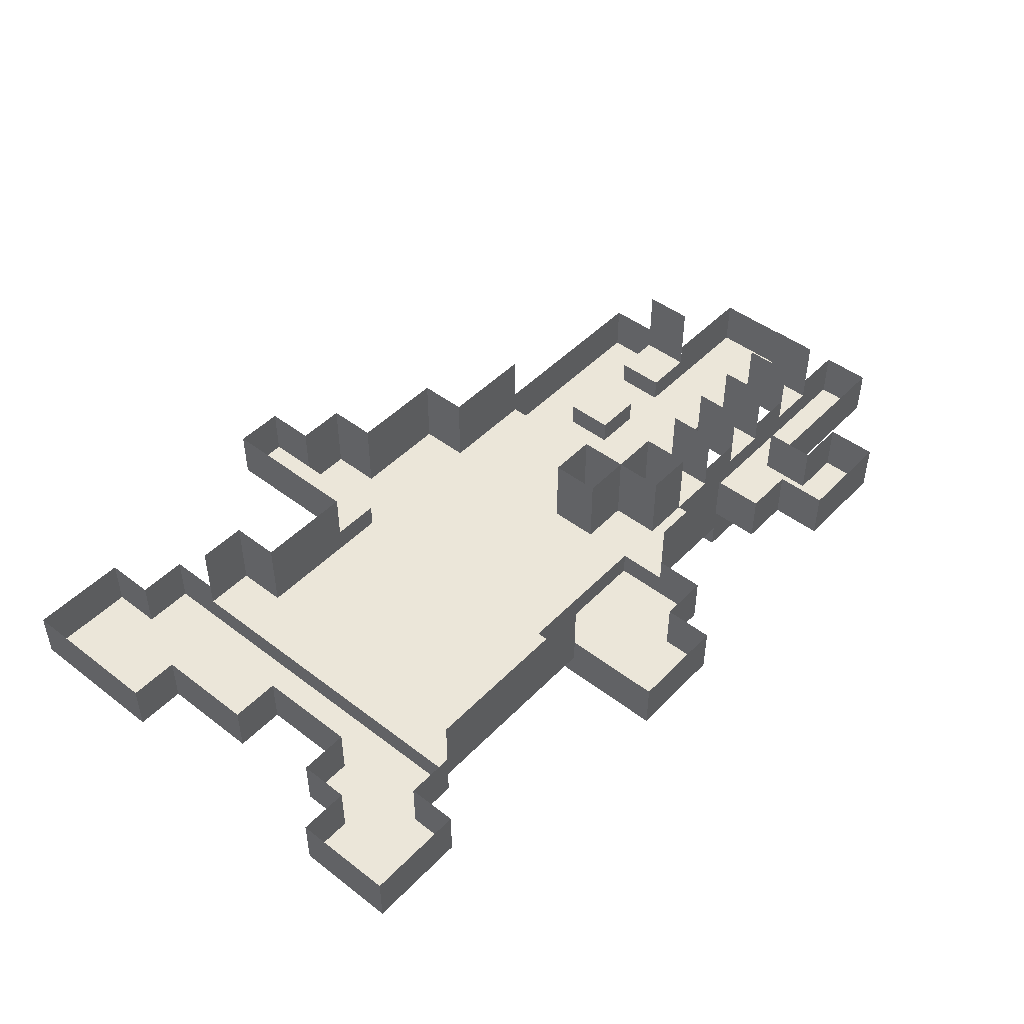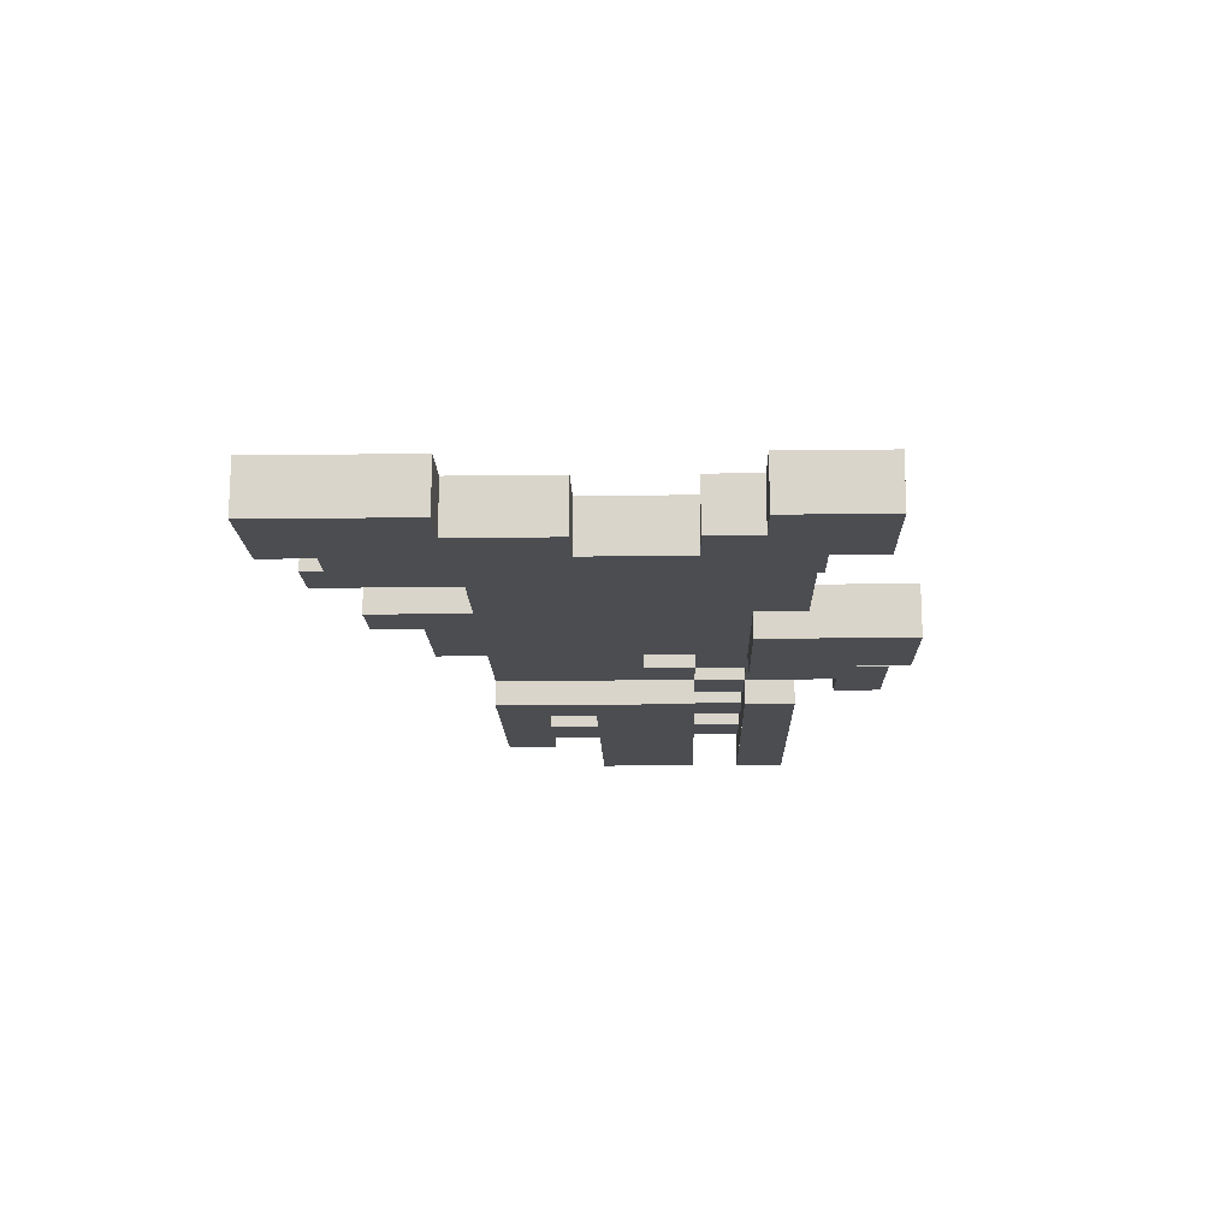
<metadata>
{"format":"obj","ext":"obj","renderer":"f3d","projection":"perspective","resolution":1024,"background":"white","views":[{"elev":46.7,"azim":-49.0,"up":"+Z"},{"elev":-15.7,"azim":-88.5,"up":"+Z"}]}
</metadata>
<code>
o 1
v -7 5 0
v -5 5 0
v -7 4 0
v -5 5 0
v -5 4 0
v -7 4 0
v -1 5 1
v 0 5 1
v -1 4 1
v 0 5 1
v 0 4 1
v -1 4 1
v -7 4 0
v -4 4 0
v -7 3 0
v -4 4 0
v -4 3 0
v -7 3 0
v -1 4 1
v 0 4 1
v -1 3 1
v 0 4 1
v 0 3 1
v -1 3 1
v 0 4 0.5
v 1 4 0.5
v 0 3 0.5
v 1 4 0.5
v 1 3 0.5
v 0 3 0.5
v -7 3 0
v -4 3 0
v -7 2 0
v -4 3 0
v -4 2 0
v -7 2 0
v -4 3 0.5
v -3 3 0.5
v -4 2 0.5
v -3 3 0.5
v -3 2 0.5
v -4 2 0.5
v -1 3 1
v 0 3 1
v -1 2 1
v 0 3 1
v 0 2 1
v -1 2 1
v 0 3 0.5
v 3 3 0.5
v 0 2 0.5
v 3 3 0.5
v 3 2 0.5
v 0 2 0.5
v -6 2 0
v -4 2 0
v -6 1 0
v -4 2 0
v -4 1 0
v -6 1 0
v -4 2 0.5
v 5 2 0.5
v -4 1 0.5
v 5 2 0.5
v 5 1 0.5
v -4 1 0.5
v 5 2 0
v 9 2 0
v 5 1 0
v 9 2 0
v 9 1 0
v 5 1 0
v -6 1 0
v -4 1 0
v -6 0 0
v -4 1 0
v -4 0 0
v -6 0 0
v -4 1 0.5
v 5 1 0.5
v -4 0 0.5
v 5 1 0.5
v 5 0 0.5
v -4 0 0.5
v 5 1 0
v 6 1 0
v 5 0 0
v 6 1 0
v 6 0 0
v 5 0 0
v 6 1 0.5
v 7 1 0.5
v 6 0 0.5
v 7 1 0.5
v 7 0 0.5
v 6 0 0.5
v 7 1 0
v 8 1 0
v 7 0 0
v 8 1 0
v 8 0 0
v 7 0 0
v 8 1 0.5
v 9 1 0.5
v 8 0 0.5
v 9 1 0.5
v 9 0 0.5
v 8 0 0.5
v -5 0 0
v -4 0 0
v -5 -1 0
v -4 0 0
v -4 -1 0
v -5 -1 0
v -4 0 0.5
v 5 0 0.5
v -4 -1 0.5
v 5 0 0.5
v 5 -1 0.5
v -4 -1 0.5
v 5 0 0
v 11 0 0
v 5 -1 0
v 11 0 0
v 11 -1 0
v 5 -1 0
v -5 -1 0
v -4 -1 0
v -5 -2 0
v -4 -1 0
v -4 -2 0
v -5 -2 0
v -4 -1 0.5
v 3 -1 0.5
v -4 -2 0.5
v 3 -1 0.5
v 3 -2 0.5
v -4 -2 0.5
v 4 -1 0.5
v 5 -1 0.5
v 4 -2 0.5
v 5 -1 0.5
v 5 -2 0.5
v 4 -2 0.5
v 5 -1 0
v 11 -1 0
v 5 -2 0
v 11 -1 0
v 11 -2 0
v 5 -2 0
v -6 -2 0
v -4 -2 0
v -6 -3 0
v -4 -2 0
v -4 -3 0
v -6 -3 0
v -4 -2 0.5
v 4 -2 0.5
v -4 -3 0.5
v 4 -2 0.5
v 4 -3 0.5
v -4 -3 0.5
v 5 -2 0.5
v 6 -2 0.5
v 5 -3 0.5
v 6 -2 0.5
v 6 -3 0.5
v 5 -3 0.5
v 7 -2 0.5
v 8 -2 0.5
v 7 -3 0.5
v 8 -2 0.5
v 8 -3 0.5
v 7 -3 0.5
v 9 -2 0.5
v 10 -2 0.5
v 9 -3 0.5
v 10 -2 0.5
v 10 -3 0.5
v 9 -3 0.5
v -7 -3 0
v -4 -3 0
v -7 -4 0
v -4 -3 0
v -4 -4 0
v -7 -4 0
v -4 -3 0.5
v 0 -3 0.5
v -4 -4 0.5
v 0 -3 0.5
v 0 -4 0.5
v -4 -4 0.5
v 0 -3 0
v 3 -3 0
v 0 -4 0
v 3 -3 0
v 3 -4 0
v 0 -4 0
v 3 -3 0.5
v 5 -3 0.5
v 3 -4 0.5
v 5 -3 0.5
v 5 -4 0.5
v 3 -4 0.5
v 5 -3 0
v 11 -3 0
v 5 -4 0
v 11 -3 0
v 11 -4 0
v 5 -4 0
v -7 -4 0
v -5 -4 0
v -7 -5 0
v -5 -4 0
v -5 -5 0
v -7 -5 0
v 0 -4 0
v 3 -4 0
v 0 -5 0
v 3 -4 0
v 3 -5 0
v 0 -5 0
v 5 -4 1
v 7 -4 1
v 5 -5 1
v 7 -4 1
v 7 -5 1
v 5 -5 1
v 0 -5 0
v 2 -5 0
v 0 -6 0
v 2 -5 0
v 2 -6 0
v 0 -6 0
v 6 -5 1
v 8 -5 1
v 6 -6 1
v 8 -5 1
v 8 -6 1
v 6 -6 1
v -7 4 0
v -7 4 1
v -7 5 0
v -7 4 1
v -7 5 1
v -7 5 0
v -1 4 1
v -1 4 2
v -1 5 1
v -1 4 2
v -1 5 2
v -1 5 1
v -7 3 0
v -7 3 1
v -7 4 0
v -7 3 1
v -7 4 1
v -7 4 0
v -1 3 1
v -1 3 2
v -1 4 1
v -1 3 2
v -1 4 2
v -1 4 1
v 0 3 0.5
v 0 3 1
v 0 4 0.5
v 0 3 1
v 0 4 1
v 0 4 0.5
v -7 2 0
v -7 2 1
v -7 3 0
v -7 2 1
v -7 3 1
v -7 3 0
v -1 2 1
v -1 2 2
v -1 3 1
v -1 2 2
v -1 3 2
v -1 3 1
v 0 2 0.5
v 0 2 1
v 0 3 0.5
v 0 2 1
v 0 3 1
v 0 3 0.5
v -6 1 0
v -6 1 1
v -6 2 0
v -6 1 1
v -6 2 1
v -6 2 0
v 5 1 0
v 5 1 0.5
v 5 2 0
v 5 1 0.5
v 5 2 0.5
v 5 2 0
v -6 0 0
v -6 0 1
v -6 1 0
v -6 0 1
v -6 1 1
v -6 1 0
v 5 0 0
v 5 0 0.5
v 5 1 0
v 5 0 0.5
v 5 1 0.5
v 5 1 0
v 7 0 0
v 7 0 0.5
v 7 1 0
v 7 0 0.5
v 7 1 0.5
v 7 1 0
v -5 -1 0
v -5 -1 1
v -5 0 0
v -5 -1 1
v -5 0 1
v -5 0 0
v 5 -1 0
v 5 -1 0.5
v 5 0 0
v 5 -1 0.5
v 5 0 0.5
v 5 0 0
v -5 -2 0
v -5 -2 1
v -5 -1 0
v -5 -2 1
v -5 -1 1
v -5 -1 0
v 4 -2 0.5
v 4 -2 2
v 4 -1 0.5
v 4 -2 2
v 4 -1 2
v 4 -1 0.5
v 5 -2 0
v 5 -2 0.5
v 5 -1 0
v 5 -2 0.5
v 5 -1 0.5
v 5 -1 0
v -6 -3 0
v -6 -3 1
v -6 -2 0
v -6 -3 1
v -6 -2 1
v -6 -2 0
v 5 -3 0.5
v 5 -3 2
v 5 -2 0.5
v 5 -3 2
v 5 -2 2
v 5 -2 0.5
v 7 -3 0.5
v 7 -3 2
v 7 -2 0.5
v 7 -3 2
v 7 -2 2
v 7 -2 0.5
v 9 -3 0.5
v 9 -3 2
v 9 -2 0.5
v 9 -3 2
v 9 -2 2
v 9 -2 0.5
v -7 -4 0
v -7 -4 1
v -7 -3 0
v -7 -4 1
v -7 -3 1
v -7 -3 0
v 0 -4 0
v 0 -4 0.5
v 0 -3 0
v 0 -4 0.5
v 0 -3 0.5
v 0 -3 0
v 5 -4 0
v 5 -4 0.5
v 5 -3 0
v 5 -4 0.5
v 5 -3 0.5
v 5 -3 0
v -7 -5 0
v -7 -5 1
v -7 -4 0
v -7 -5 1
v -7 -4 1
v -7 -4 0
v 0 -5 0
v 0 -5 1
v 0 -4 0
v 0 -5 1
v 0 -4 1
v 0 -4 0
v 5 -5 1
v 5 -5 2
v 5 -4 1
v 5 -5 2
v 5 -4 2
v 5 -4 1
v 0 -6 0
v 0 -6 1
v 0 -5 0
v 0 -6 1
v 0 -5 1
v 0 -5 0
v 6 -6 1
v 6 -6 2
v 6 -5 1
v 6 -6 2
v 6 -5 2
v 6 -5 1
v -5 5 0
v -5 5 1
v -5 4 0
v -5 5 1
v -5 4 1
v -5 4 0
v 0 5 1
v 0 5 2
v 0 4 1
v 0 5 2
v 0 4 2
v 0 4 1
v -4 4 0
v -4 4 1
v -4 3 0
v -4 4 1
v -4 3 1
v -4 3 0
v 1 4 0.5
v 1 4 2
v 1 3 0.5
v 1 4 2
v 1 3 2
v 1 3 0.5
v -4 3 0
v -4 3 0.5
v -4 2 0
v -4 3 0.5
v -4 2 0.5
v -4 2 0
v -3 3 0.5
v -3 3 2
v -3 2 0.5
v -3 3 2
v -3 2 2
v -3 2 0.5
v 3 3 0.5
v 3 3 2
v 3 2 0.5
v 3 3 2
v 3 2 2
v 3 2 0.5
v -4 2 0
v -4 2 0.5
v -4 1 0
v -4 2 0.5
v -4 1 0.5
v -4 1 0
v 9 2 0
v 9 2 1
v 9 1 0
v 9 2 1
v 9 1 1
v 9 1 0
v -4 1 0
v -4 1 0.5
v -4 0 0
v -4 1 0.5
v -4 0 0.5
v -4 0 0
v 6 1 0
v 6 1 0.5
v 6 0 0
v 6 1 0.5
v 6 0 0.5
v 6 0 0
v 8 1 0
v 8 1 0.5
v 8 0 0
v 8 1 0.5
v 8 0 0.5
v 8 0 0
v 9 1 0.5
v 9 1 2
v 9 0 0.5
v 9 1 2
v 9 0 2
v 9 0 0.5
v -4 0 0
v -4 0 0.5
v -4 -1 0
v -4 0 0.5
v -4 -1 0.5
v -4 -1 0
v 11 0 0
v 11 0 1
v 11 -1 0
v 11 0 1
v 11 -1 1
v 11 -1 0
v -4 -1 0
v -4 -1 0.5
v -4 -2 0
v -4 -1 0.5
v -4 -2 0.5
v -4 -2 0
v 3 -1 0.5
v 3 -1 2
v 3 -2 0.5
v 3 -1 2
v 3 -2 2
v 3 -2 0.5
v 11 -1 0
v 11 -1 1
v 11 -2 0
v 11 -1 1
v 11 -2 1
v 11 -2 0
v -4 -2 0
v -4 -2 0.5
v -4 -3 0
v -4 -2 0.5
v -4 -3 0.5
v -4 -3 0
v 4 -2 0.5
v 4 -2 2
v 4 -3 0.5
v 4 -2 2
v 4 -3 2
v 4 -3 0.5
v 6 -2 0.5
v 6 -2 2
v 6 -3 0.5
v 6 -2 2
v 6 -3 2
v 6 -3 0.5
v 8 -2 0.5
v 8 -2 2
v 8 -3 0.5
v 8 -2 2
v 8 -3 2
v 8 -3 0.5
v 10 -2 0.5
v 10 -2 2
v 10 -3 0.5
v 10 -2 2
v 10 -3 2
v 10 -3 0.5
v -4 -3 0
v -4 -3 0.5
v -4 -4 0
v -4 -3 0.5
v -4 -4 0.5
v -4 -4 0
v 3 -3 0
v 3 -3 0.5
v 3 -4 0
v 3 -3 0.5
v 3 -4 0.5
v 3 -4 0
v 11 -3 0
v 11 -3 1
v 11 -4 0
v 11 -3 1
v 11 -4 1
v 11 -4 0
v -5 -4 0
v -5 -4 1
v -5 -5 0
v -5 -4 1
v -5 -5 1
v -5 -5 0
v 3 -4 0
v 3 -4 1
v 3 -5 0
v 3 -4 1
v 3 -5 1
v 3 -5 0
v 7 -4 1
v 7 -4 2
v 7 -5 1
v 7 -4 2
v 7 -5 2
v 7 -5 1
v 2 -5 0
v 2 -5 1
v 2 -6 0
v 2 -5 1
v 2 -6 1
v 2 -6 0
v 8 -5 1
v 8 -5 2
v 8 -6 1
v 8 -5 2
v 8 -6 2
v 8 -6 1
v -7 5 0
v -7 5 1
v -6 5 0
v -7 5 1
v -6 5 1
v -6 5 0
v -7 -3 0
v -7 -3 1
v -6 -3 0
v -7 -3 1
v -6 -3 1
v -6 -3 0
v -6 5 0
v -6 5 1
v -5 5 0
v -6 5 1
v -5 5 1
v -5 5 0
v -6 -2 0
v -6 -2 1
v -5 -2 0
v -6 -2 1
v -5 -2 1
v -5 -2 0
v -5 4 0
v -5 4 1
v -4 4 0
v -5 4 1
v -4 4 1
v -4 4 0
v -4 3 0.5
v -4 3 2
v -3 3 0.5
v -4 3 2
v -3 3 2
v -3 3 0.5
v -3 2 0.5
v -3 2 2
v -2 2 0.5
v -3 2 2
v -2 2 2
v -2 2 0.5
v -2 2 0.5
v -2 2 2
v -1 2 0.5
v -2 2 2
v -1 2 2
v -1 2 0.5
v -1 5 1
v -1 5 2
v 0 5 1
v -1 5 2
v 0 5 2
v 0 5 1
v -1 2 0.5
v -1 2 1
v 0 2 0.5
v -1 2 1
v 0 2 1
v 0 2 0.5
v 0 4 0.5
v 0 4 2
v 1 4 0.5
v 0 4 2
v 1 4 2
v 1 4 0.5
v 0 -3 0
v 0 -3 0.5
v 1 -3 0
v 0 -3 0.5
v 1 -3 0.5
v 1 -3 0
v 1 3 0.5
v 1 3 2
v 2 3 0.5
v 1 3 2
v 2 3 2
v 2 3 0.5
v 1 -3 0
v 1 -3 0.5
v 2 -3 0
v 1 -3 0.5
v 2 -3 0.5
v 2 -3 0
v 2 3 0.5
v 2 3 2
v 3 3 0.5
v 2 3 2
v 3 3 2
v 3 3 0.5
v 2 -3 0
v 2 -3 0.5
v 3 -3 0
v 2 -3 0.5
v 3 -3 0.5
v 3 -3 0
v 3 2 0.5
v 3 2 2
v 4 2 0.5
v 3 2 2
v 4 2 2
v 4 2 0.5
v 3 -2 0.5
v 3 -2 2
v 4 -2 0.5
v 3 -2 2
v 4 -2 2
v 4 -2 0.5
v 4 2 0.5
v 4 2 2
v 5 2 0.5
v 4 2 2
v 5 2 2
v 5 2 0.5
v 4 -3 0.5
v 4 -3 2
v 5 -3 0.5
v 4 -3 2
v 5 -3 2
v 5 -3 0.5
v 5 2 0
v 5 2 1
v 6 2 0
v 5 2 1
v 6 2 1
v 6 2 0
v 5 -3 0
v 5 -3 0.5
v 6 -3 0
v 5 -3 0.5
v 6 -3 0.5
v 6 -3 0
v 6 2 0
v 6 2 1
v 7 2 0
v 6 2 1
v 7 2 1
v 7 2 0
v 6 0 0
v 6 0 0.5
v 7 0 0
v 6 0 0.5
v 7 0 0.5
v 7 0 0
v 6 -3 0
v 6 -3 1
v 7 -3 0
v 6 -3 1
v 7 -3 1
v 7 -3 0
v 7 2 0
v 7 2 1
v 8 2 0
v 7 2 1
v 8 2 1
v 8 2 0
v 7 -3 0
v 7 -3 0.5
v 8 -3 0
v 7 -3 0.5
v 8 -3 0.5
v 8 -3 0
v 7 -5 1
v 7 -5 2
v 8 -5 1
v 7 -5 2
v 8 -5 2
v 8 -5 1
v 8 2 0
v 8 2 1
v 9 2 0
v 8 2 1
v 9 2 1
v 9 2 0
v 8 0 0
v 8 0 0.5
v 9 0 0
v 8 0 0.5
v 9 0 0.5
v 9 0 0
v 8 -3 0
v 8 -3 1
v 9 -3 0
v 8 -3 1
v 9 -3 1
v 9 -3 0
v 9 0 0
v 9 0 1
v 10 0 0
v 9 0 1
v 10 0 1
v 10 0 0
v 9 -3 0
v 9 -3 0.5
v 10 -3 0
v 9 -3 0.5
v 10 -3 0.5
v 10 -3 0
v 10 0 0
v 10 0 1
v 11 0 0
v 10 0 1
v 11 0 1
v 11 0 0
v 10 -3 0
v 10 -3 1
v 11 -3 0
v 10 -3 1
v 11 -3 1
v 11 -3 0
v -6 2 0
v -6 2 1
v -7 2 0
v -6 2 1
v -7 2 1
v -7 2 0
v -6 -5 0
v -6 -5 1
v -7 -5 0
v -6 -5 1
v -7 -5 1
v -7 -5 0
v -5 0 0
v -5 0 1
v -6 0 0
v -5 0 1
v -6 0 1
v -6 0 0
v -5 -5 0
v -5 -5 1
v -6 -5 0
v -5 -5 1
v -6 -5 1
v -6 -5 0
v -4 -4 0
v -4 -4 1
v -5 -4 0
v -4 -4 1
v -5 -4 1
v -5 -4 0
v -3 -4 0.5
v -3 -4 2
v -4 -4 0.5
v -3 -4 2
v -4 -4 2
v -4 -4 0.5
v -2 -4 0.5
v -2 -4 2
v -3 -4 0.5
v -2 -4 2
v -3 -4 2
v -3 -4 0.5
v -1 -4 0.5
v -1 -4 2
v -2 -4 0.5
v -1 -4 2
v -2 -4 2
v -2 -4 0.5
v 0 -4 0.5
v 0 -4 2
v -1 -4 0.5
v 0 -4 2
v -1 -4 2
v -1 -4 0.5
v 1 -6 0
v 1 -6 1
v 0 -6 0
v 1 -6 1
v 0 -6 1
v 0 -6 0
v 2 -6 0
v 2 -6 1
v 1 -6 0
v 2 -6 1
v 1 -6 1
v 1 -6 0
v 3 -5 0
v 3 -5 1
v 2 -5 0
v 3 -5 1
v 2 -5 1
v 2 -5 0
v 4 -1 0.5
v 4 -1 2
v 3 -1 0.5
v 4 -1 2
v 3 -1 2
v 3 -1 0.5
v 4 -4 0.5
v 4 -4 2
v 3 -4 0.5
v 4 -4 2
v 3 -4 2
v 3 -4 0.5
v 5 -2 0.5
v 5 -2 2
v 4 -2 0.5
v 5 -2 2
v 4 -2 2
v 4 -2 0.5
v 5 -4 0.5
v 5 -4 2
v 4 -4 0.5
v 5 -4 2
v 4 -4 2
v 4 -4 0.5
v 6 -2 0
v 6 -2 0.5
v 5 -2 0
v 6 -2 0.5
v 5 -2 0.5
v 5 -2 0
v 6 -4 0
v 6 -4 1
v 5 -4 0
v 6 -4 1
v 5 -4 1
v 5 -4 0
v 6 -5 1
v 6 -5 2
v 5 -5 1
v 6 -5 2
v 5 -5 2
v 5 -5 1
v 7 1 0
v 7 1 0.5
v 6 1 0
v 7 1 0.5
v 6 1 0.5
v 6 1 0
v 7 -2 0
v 7 -2 1
v 6 -2 0
v 7 -2 1
v 6 -2 1
v 6 -2 0
v 7 -4 0
v 7 -4 1
v 6 -4 0
v 7 -4 1
v 6 -4 1
v 6 -4 0
v 7 -6 1
v 7 -6 2
v 6 -6 1
v 7 -6 2
v 6 -6 2
v 6 -6 1
v 8 -2 0
v 8 -2 0.5
v 7 -2 0
v 8 -2 0.5
v 7 -2 0.5
v 7 -2 0
v 8 -4 0
v 8 -4 1
v 7 -4 0
v 8 -4 1
v 7 -4 1
v 7 -4 0
v 8 -6 1
v 8 -6 2
v 7 -6 1
v 8 -6 2
v 7 -6 2
v 7 -6 1
v 9 1 0
v 9 1 0.5
v 8 1 0
v 9 1 0.5
v 8 1 0.5
v 8 1 0
v 9 -2 0
v 9 -2 1
v 8 -2 0
v 9 -2 1
v 8 -2 1
v 8 -2 0
v 9 -4 0
v 9 -4 1
v 8 -4 0
v 9 -4 1
v 8 -4 1
v 8 -4 0
v 10 -2 0
v 10 -2 0.5
v 9 -2 0
v 10 -2 0.5
v 9 -2 0.5
v 9 -2 0
v 10 -4 0
v 10 -4 1
v 9 -4 0
v 10 -4 1
v 9 -4 1
v 9 -4 0
v 11 -2 0
v 11 -2 1
v 10 -2 0
v 11 -2 1
v 10 -2 1
v 10 -2 0
v 11 -4 0
v 11 -4 1
v 10 -4 0
v 11 -4 1
v 10 -4 1
v 10 -4 0
f 1 2 3
f 4 5 6
f 7 8 9
f 10 11 12
f 13 14 15
f 16 17 18
f 19 20 21
f 22 23 24
f 25 26 27
f 28 29 30
f 31 32 33
f 34 35 36
f 37 38 39
f 40 41 42
f 43 44 45
f 46 47 48
f 49 50 51
f 52 53 54
f 55 56 57
f 58 59 60
f 61 62 63
f 64 65 66
f 67 68 69
f 70 71 72
f 73 74 75
f 76 77 78
f 79 80 81
f 82 83 84
f 85 86 87
f 88 89 90
f 91 92 93
f 94 95 96
f 97 98 99
f 100 101 102
f 103 104 105
f 106 107 108
f 109 110 111
f 112 113 114
f 115 116 117
f 118 119 120
f 121 122 123
f 124 125 126
f 127 128 129
f 130 131 132
f 133 134 135
f 136 137 138
f 139 140 141
f 142 143 144
f 145 146 147
f 148 149 150
f 151 152 153
f 154 155 156
f 157 158 159
f 160 161 162
f 163 164 165
f 166 167 168
f 169 170 171
f 172 173 174
f 175 176 177
f 178 179 180
f 181 182 183
f 184 185 186
f 187 188 189
f 190 191 192
f 193 194 195
f 196 197 198
f 199 200 201
f 202 203 204
f 205 206 207
f 208 209 210
f 211 212 213
f 214 215 216
f 217 218 219
f 220 221 222
f 223 224 225
f 226 227 228
f 229 230 231
f 232 233 234
f 235 236 237
f 238 239 240
f 241 242 243
f 244 245 246
f 247 248 249
f 250 251 252
f 253 254 255
f 256 257 258
f 259 260 261
f 262 263 264
f 265 266 267
f 268 269 270
f 271 272 273
f 274 275 276
f 277 278 279
f 280 281 282
f 283 284 285
f 286 287 288
f 289 290 291
f 292 293 294
f 295 296 297
f 298 299 300
f 301 302 303
f 304 305 306
f 307 308 309
f 310 311 312
f 313 314 315
f 316 317 318
f 319 320 321
f 322 323 324
f 325 326 327
f 328 329 330
f 331 332 333
f 334 335 336
f 337 338 339
f 340 341 342
f 343 344 345
f 346 347 348
f 349 350 351
f 352 353 354
f 355 356 357
f 358 359 360
f 361 362 363
f 364 365 366
f 367 368 369
f 370 371 372
f 373 374 375
f 376 377 378
f 379 380 381
f 382 383 384
f 385 386 387
f 388 389 390
f 391 392 393
f 394 395 396
f 397 398 399
f 400 401 402
f 403 404 405
f 406 407 408
f 409 410 411
f 412 413 414
f 415 416 417
f 418 419 420
f 421 422 423
f 424 425 426
f 427 428 429
f 430 431 432
f 433 434 435
f 436 437 438
f 439 440 441
f 442 443 444
f 445 446 447
f 448 449 450
f 451 452 453
f 454 455 456
f 457 458 459
f 460 461 462
f 463 464 465
f 466 467 468
f 469 470 471
f 472 473 474
f 475 476 477
f 478 479 480
f 481 482 483
f 484 485 486
f 487 488 489
f 490 491 492
f 493 494 495
f 496 497 498
f 499 500 501
f 502 503 504
f 505 506 507
f 508 509 510
f 511 512 513
f 514 515 516
f 517 518 519
f 520 521 522
f 523 524 525
f 526 527 528
f 529 530 531
f 532 533 534
f 535 536 537
f 538 539 540
f 541 542 543
f 544 545 546
f 547 548 549
f 550 551 552
f 553 554 555
f 556 557 558
f 559 560 561
f 562 563 564
f 565 566 567
f 568 569 570
f 571 572 573
f 574 575 576
f 577 578 579
f 580 581 582
f 583 584 585
f 586 587 588
f 589 590 591
f 592 593 594
f 595 596 597
f 598 599 600
f 601 602 603
f 604 605 606
f 607 608 609
f 610 611 612
f 613 614 615
f 616 617 618
f 619 620 621
f 622 623 624
f 625 626 627
f 628 629 630
f 631 632 633
f 634 635 636
f 637 638 639
f 640 641 642
f 643 644 645
f 646 647 648
f 649 650 651
f 652 653 654
f 655 656 657
f 658 659 660
f 661 662 663
f 664 665 666
f 667 668 669
f 670 671 672
f 673 674 675
f 676 677 678
f 679 680 681
f 682 683 684
f 685 686 687
f 688 689 690
f 691 692 693
f 694 695 696
f 697 698 699
f 700 701 702
f 703 704 705
f 706 707 708
f 709 710 711
f 712 713 714
f 715 716 717
f 718 719 720
f 721 722 723
f 724 725 726
f 727 728 729
f 730 731 732
f 733 734 735
f 736 737 738
f 739 740 741
f 742 743 744
f 745 746 747
f 748 749 750
f 751 752 753
f 754 755 756
f 757 758 759
f 760 761 762
f 763 764 765
f 766 767 768
f 769 770 771
f 772 773 774
f 775 776 777
f 778 779 780
f 781 782 783
f 784 785 786
f 787 788 789
f 790 791 792
f 793 794 795
f 796 797 798
f 799 800 801
f 802 803 804
f 805 806 807
f 808 809 810
f 811 812 813
f 814 815 816
f 817 818 819
f 820 821 822
f 823 824 825
f 826 827 828
f 829 830 831
f 832 833 834
f 835 836 837
f 838 839 840
f 841 842 843
f 844 845 846
f 847 848 849
f 850 851 852
f 853 854 855
f 856 857 858
f 859 860 861
f 862 863 864
f 865 866 867
f 868 869 870
f 871 872 873
f 874 875 876
f 877 878 879
f 880 881 882
f 883 884 885
f 886 887 888
f 889 890 891
f 892 893 894
f 895 896 897
f 898 899 900
f 901 902 903
f 904 905 906
f 907 908 909
f 910 911 912
f 913 914 915
f 916 917 918
f 919 920 921
f 922 923 924
f 925 926 927
f 928 929 930
f 931 932 933
f 934 935 936
f 937 938 939
f 940 941 942
f 943 944 945
f 946 947 948
f 949 950 951
f 952 953 954
f 955 956 957
f 958 959 960
f 961 962 963
f 964 965 966
f 967 968 969
f 970 971 972
f 973 974 975
f 976 977 978
f 979 980 981
f 982 983 984
f 985 986 987
f 988 989 990
f 991 992 993
f 994 995 996
f 997 998 999
f 1000 1001 1002
f 1003 1004 1005
f 1006 1007 1008
f 1009 1010 1011
f 1012 1013 1014

</code>
